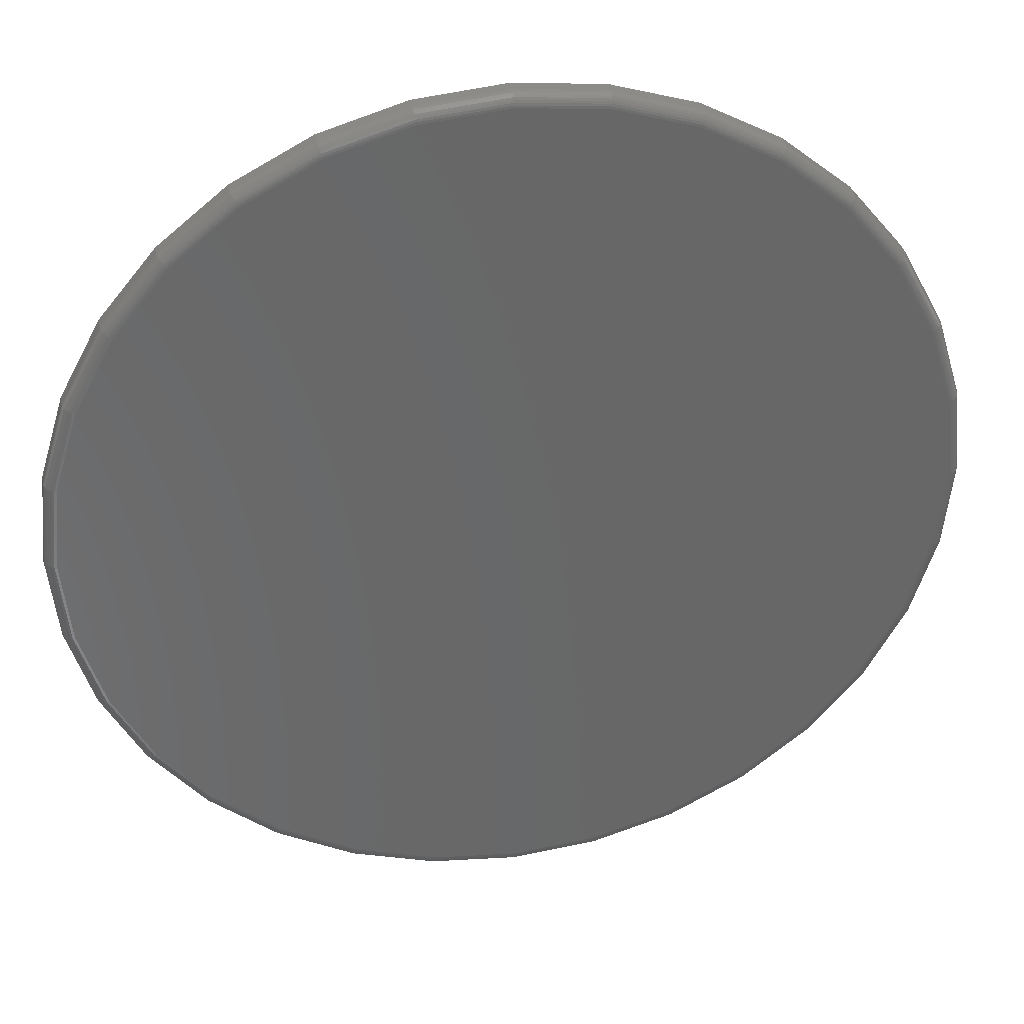
<metadata>
{"format":"stl","ext":"stl","renderer":"f3d","projection":"perspective","resolution":1024,"background":"white","views":[{"elev":35.3,"azim":169.7,"up":"+Y"}]}
</metadata>
<code>
# stl→obj: 396 verts, 788 faces
v -0.241 -0.1976 0.01115
v -0.2389 -0.1814 0.01562
v -0.2377 -0.1528 0.01123
v -0.2378 -0.1528 0.01562
v -0.68 -0.2419 0.01562
v -0.6757 -0.2512 0.0004803
v -0.6898 -0.2086 0.0001348
v -0.6639 -0.2749 0.01562
v -0.6536 -0.2903 0.001023
v -0.6428 -0.3048 0.01562
v -0.6243 -0.3243 0.001743
v -0.589 -0.3519 0.002611
v -0.5915 -0.3504 0.01562
v -0.5651 -0.3652 0.01562
v -0.5489 -0.3721 0.003595
v -0.537 -0.3763 0.01562
v -0.5091 -0.3834 0.01562
v -0.5056 -0.384 0.004656
v -0.4805 -0.387 0.01562
v -0.4609 -0.3873 0.005755
v -0.451 -0.3868 0.01562
v -0.4219 -0.383 0.01562
v -0.4164 -0.3818 0.006848
v -0.3904 -0.3743 0.01562
v -0.3738 -0.3677 0.007894
v -0.3604 -0.3612 0.01562
v -0.3347 -0.3456 0.008852
v -0.3294 -0.3417 0.01562
v -0.302 -0.3175 0.01562
v -0.3007 -0.3163 0.009686
v -0.2811 -0.2925 0.01562
v -0.2731 -0.2809 0.01036
v -0.264 -0.2648 0.01562
v -0.253 -0.2408 0.01086
v -0.2519 -0.2378 0.01562
v -0.2435 -0.2095 0.01562
v -0.6912 -0.2037 0.01562
v -0.6953 -0.1641 -6.055e-18
v -0.6957 -0.1641 0.01562
v -0.6189 -0.3295 0.01562
v -0.2423 -0.1132 0.01562
v -0.2432 -0.1083 0.0111
v -0.692 -0.1193 8.103e-05
v -0.6946 -0.1355 0.01562
v -0.2535 -0.07496 0.01562
v -0.2573 -0.06566 0.01075
v -0.2696 -0.04202 0.01562
v -0.2794 -0.02661 0.01021
v -0.2907 -0.01206 0.01562
v -0.3087 0.007371 0.009491
v -0.3146 0.01266 0.01562
v -0.342 0.03353 0.01562
v -0.3441 0.03498 0.008623
v -0.3684 0.04829 0.01562
v -0.3841 0.05516 0.007639
v -0.3965 0.05946 0.01562
v -0.4244 0.06656 0.01562
v -0.4274 0.06713 0.006578
v -0.453 0.07009 0.01562
v -0.4721 0.07043 0.005479
v -0.4825 0.06996 0.01562
v -0.5116 0.06607 0.01562
v -0.5167 0.06494 0.004386
v -0.5431 0.05739 0.01562
v -0.5593 0.05086 0.00334
v -0.5731 0.04432 0.01562
v -0.5983 0.02874 0.002382
v -0.6323 -0.0005754 0.001548
v -0.6315 0.0005747 0.01562
v -0.6524 -0.02439 0.01562
v -0.6599 -0.03596 0.00087
v -0.6695 -0.05207 0.01562
v -0.68 -0.07605 0.0003748
v -0.69 -0.1073 0.01562
v -0.6041 0.02478 0.01562
v -0.6816 -0.07905 0.01562
v -0.357 -0.4266 0.01562
v -0.3079 -0.4004 0.01562
v -0.5212 0.1147 0.01562
v -0.5746 0.09851 0.01562
v -0.7445 -0.1086 0.01562
v -0.5746 -0.4266 0.01562
v -0.5212 -0.4428 0.01562
v -0.4658 -0.4483 0.01562
v -0.2295 -0.006164 0.01562
v -0.6237 0.07225 0.01562
v -0.6668 0.0369 0.01562
v -0.6237 -0.4004 0.01562
v -0.6668 -0.365 0.01562
v -0.3079 0.07225 0.01562
v -0.357 0.09851 0.01562
v -0.4103 0.1147 0.01562
v -0.4658 0.1201 0.01562
v -0.2648 0.0369 0.01562
v -0.4103 -0.4428 0.01562
v -0.7284 -0.0553 0.01562
v -0.7021 -0.006164 0.01562
v -0.75 -0.1641 0.01562
v -0.7445 -0.2195 0.01562
v -0.7284 -0.2728 0.01562
v -0.7021 -0.322 0.01562
v -0.2032 -0.0553 0.01562
v -0.187 -0.1086 0.01562
v -0.1816 -0.1641 0.01562
v -0.187 -0.2195 0.01562
v -0.2032 -0.2728 0.01562
v -0.2295 -0.322 0.01562
v -0.2648 -0.365 0.01562
v -0.4658 0.1123 0
v -0.4119 0.107 0
v -0.5197 0.107 0
v -0.4658 -0.4405 0
v -0.5197 -0.4351 0
v -0.4119 -0.4351 0
v -0.5716 -0.4194 0
v -0.36 -0.4194 0
v -0.6193 -0.3939 0
v -0.3122 -0.3939 0
v -0.6612 -0.3595 0
v -0.2703 -0.3595 0
v -0.6956 -0.3176 0
v -0.236 -0.3176 0
v -0.7211 -0.2698 0
v -0.2104 -0.2698 0
v -0.7369 -0.218 0
v -0.1947 -0.218 0
v -0.7422 -0.1641 0
v -0.1894 -0.1641 0
v -0.7369 -0.1101 0
v -0.1947 -0.1101 0
v -0.7211 -0.05829 0
v -0.2104 -0.05829 0
v -0.6956 -0.0105 0
v -0.236 -0.0105 0
v -0.6612 0.03138 0
v -0.2703 0.03138 0
v -0.6193 0.06575 0
v -0.3122 0.06575 0
v -0.5716 0.0913 0
v -0.36 0.0913 0
v -0.1816 -0.1641 0.007812
v -0.187 -0.2195 0.007812
v -0.2032 -0.2728 0.007812
v -0.2295 -0.322 0.007812
v -0.2648 -0.365 0.007812
v -0.3079 -0.4004 0.007812
v -0.357 -0.4266 0.007812
v -0.4103 -0.4428 0.007812
v -0.4658 -0.4483 0.007812
v -0.5212 -0.4428 0.007812
v -0.5746 -0.4266 0.007812
v -0.6237 -0.4004 0.007812
v -0.6668 -0.365 0.007812
v -0.7021 -0.322 0.007812
v -0.7284 -0.2728 0.007812
v -0.7445 -0.2195 0.007812
v -0.75 -0.1641 0.007812
v -0.7445 -0.1086 0.007812
v -0.7284 -0.0553 0.007812
v -0.7021 -0.006164 0.007812
v -0.6668 0.0369 0.007812
v -0.6237 0.07225 0.007812
v -0.5746 0.09851 0.007812
v -0.5212 0.1147 0.007812
v -0.4658 0.1201 0.007812
v -0.4103 0.1147 0.007812
v -0.357 0.09851 0.007812
v -0.3079 0.07225 0.007812
v -0.2648 0.0369 0.007812
v -0.2295 -0.006164 0.007812
v -0.2032 -0.0553 0.007812
v -0.187 -0.1086 0.007812
v -0.7498 -0.1641 0.006288
v -0.7444 -0.1086 0.006288
v -0.7494 -0.1641 0.004823
v -0.744 -0.1087 0.004823
v -0.7487 -0.1641 0.003472
v -0.7432 -0.1089 0.003472
v -0.7477 -0.1641 0.002288
v -0.7423 -0.1091 0.002288
v -0.7465 -0.1641 0.001317
v -0.7411 -0.1093 0.001317
v -0.7452 -0.1641 0.0005947
v -0.7398 -0.1096 0.0005947
v -0.7437 -0.1641 0.0001501
v -0.7384 -0.1098 0.0001501
v -0.1872 -0.1086 0.006288
v -0.1817 -0.1641 0.006288
v -0.1876 -0.1087 0.004823
v -0.1822 -0.1641 0.004823
v -0.1883 -0.1089 0.003472
v -0.1829 -0.1641 0.003472
v -0.1893 -0.1091 0.002288
v -0.1839 -0.1641 0.002288
v -0.1904 -0.1093 0.001317
v -0.1851 -0.1641 0.001317
v -0.1918 -0.1096 0.0005947
v -0.1864 -0.1641 0.0005947
v -0.1932 -0.1098 0.0001501
v -0.1879 -0.1641 0.0001501
v -0.2034 -0.05536 0.006288
v -0.2038 -0.05553 0.004823
v -0.2044 -0.0558 0.003472
v -0.2053 -0.05618 0.002288
v -0.2064 -0.05663 0.001317
v -0.2077 -0.05715 0.0005947
v -0.209 -0.05771 0.0001501
v -0.2296 -0.006247 0.006288
v -0.23 -0.006494 0.004823
v -0.2306 -0.006895 0.003472
v -0.2314 -0.007435 0.002288
v -0.2324 -0.008093 0.001317
v -0.2335 -0.008843 0.0005947
v -0.2347 -0.009657 0.0001501
v -0.2649 0.0368 0.006288
v -0.2652 0.03648 0.004823
v -0.2658 0.03597 0.003472
v -0.2664 0.03529 0.002288
v -0.2673 0.03445 0.001317
v -0.2682 0.03349 0.0005947
v -0.2693 0.03246 0.0001501
v -0.308 0.07213 0.006288
v -0.3082 0.07176 0.004823
v -0.3086 0.07116 0.003472
v -0.3092 0.07035 0.002288
v -0.3098 0.06936 0.001317
v -0.3106 0.06824 0.0005947
v -0.3114 0.06702 0.0001501
v -0.3571 0.09838 0.006288
v -0.3573 0.09796 0.004823
v -0.3575 0.0973 0.003472
v -0.3579 0.0964 0.002288
v -0.3584 0.09531 0.001317
v -0.3589 0.09406 0.0005947
v -0.3594 0.0927 0.0001501
v -0.4104 0.1145 0.006288
v -0.4105 0.1141 0.004823
v -0.4106 0.1134 0.003472
v -0.4108 0.1124 0.002288
v -0.411 0.1113 0.001317
v -0.4113 0.11 0.0005947
v -0.4116 0.1085 0.0001501
v -0.4658 0.12 0.006288
v -0.4658 0.1196 0.004823
v -0.4658 0.1188 0.003472
v -0.4658 0.1179 0.002288
v -0.4658 0.1167 0.001317
v -0.4658 0.1153 0.0005947
v -0.4658 0.1139 0.0001501
v -0.5212 0.1145 0.006288
v -0.5211 0.1141 0.004823
v -0.521 0.1134 0.003472
v -0.5208 0.1124 0.002288
v -0.5206 0.1113 0.001317
v -0.5203 0.11 0.0005947
v -0.52 0.1085 0.0001501
v -0.5745 0.09838 0.006288
v -0.5743 0.09796 0.004823
v -0.574 0.0973 0.003472
v -0.5737 0.0964 0.002288
v -0.5732 0.09531 0.001317
v -0.5727 0.09406 0.0005947
v -0.5721 0.0927 0.0001501
v -0.6236 0.07213 0.006288
v -0.6234 0.07176 0.004823
v -0.623 0.07116 0.003472
v -0.6224 0.07035 0.002288
v -0.6218 0.06936 0.001317
v -0.621 0.06824 0.0005947
v -0.6202 0.06702 0.0001501
v -0.6667 0.0368 0.006288
v -0.6663 0.03648 0.004823
v -0.6658 0.03597 0.003472
v -0.6651 0.03529 0.002288
v -0.6643 0.03445 0.001317
v -0.6633 0.03349 0.0005947
v -0.6623 0.03246 0.0001501
v -0.702 -0.006247 0.006288
v -0.7016 -0.006494 0.004823
v -0.701 -0.006895 0.003472
v -0.7002 -0.007435 0.002288
v -0.6992 -0.008093 0.001317
v -0.6981 -0.008843 0.0005947
v -0.6969 -0.009657 0.0001501
v -0.7282 -0.05536 0.006288
v -0.7278 -0.05553 0.004823
v -0.7271 -0.0558 0.003472
v -0.7263 -0.05618 0.002288
v -0.7252 -0.05663 0.001317
v -0.7239 -0.05715 0.0005947
v -0.7226 -0.05771 0.0001501
v -0.1872 -0.2195 0.006288
v -0.1876 -0.2194 0.004823
v -0.1883 -0.2193 0.003472
v -0.1893 -0.2191 0.002288
v -0.1904 -0.2188 0.001317
v -0.1918 -0.2186 0.0005947
v -0.1932 -0.2183 0.0001501
v -0.7444 -0.2195 0.006288
v -0.744 -0.2194 0.004823
v -0.7432 -0.2193 0.003472
v -0.7423 -0.2191 0.002288
v -0.7411 -0.2188 0.001317
v -0.7398 -0.2186 0.0005947
v -0.7384 -0.2183 0.0001501
v -0.7282 -0.2728 0.006288
v -0.7278 -0.2726 0.004823
v -0.7271 -0.2723 0.003472
v -0.7263 -0.2719 0.002288
v -0.7252 -0.2715 0.001317
v -0.7239 -0.271 0.0005947
v -0.7226 -0.2704 0.0001501
v -0.702 -0.3219 0.006288
v -0.7016 -0.3216 0.004823
v -0.701 -0.3212 0.003472
v -0.7002 -0.3207 0.002288
v -0.6992 -0.32 0.001317
v -0.6981 -0.3193 0.0005947
v -0.6969 -0.3185 0.0001501
v -0.6667 -0.3649 0.006288
v -0.6663 -0.3646 0.004823
v -0.6658 -0.3641 0.003472
v -0.6651 -0.3634 0.002288
v -0.6643 -0.3626 0.001317
v -0.6633 -0.3616 0.0005947
v -0.6623 -0.3606 0.0001501
v -0.6236 -0.4003 0.006288
v -0.6234 -0.3999 0.004823
v -0.623 -0.3993 0.003472
v -0.6224 -0.3985 0.002288
v -0.6218 -0.3975 0.001317
v -0.621 -0.3964 0.0005947
v -0.6202 -0.3951 0.0001501
v -0.5745 -0.4265 0.006288
v -0.5743 -0.4261 0.004823
v -0.574 -0.4254 0.003472
v -0.5737 -0.4245 0.002288
v -0.5732 -0.4234 0.001317
v -0.5727 -0.4222 0.0005947
v -0.5721 -0.4208 0.0001501
v -0.5212 -0.4427 0.006288
v -0.5211 -0.4422 0.004823
v -0.521 -0.4415 0.003472
v -0.5208 -0.4406 0.002288
v -0.5206 -0.4394 0.001317
v -0.5203 -0.4381 0.0005947
v -0.52 -0.4366 0.0001501
v -0.4658 -0.4481 0.006288
v -0.4658 -0.4477 0.004823
v -0.4658 -0.447 0.003472
v -0.4658 -0.446 0.002288
v -0.4658 -0.4448 0.001317
v -0.4658 -0.4435 0.0005947
v -0.4658 -0.442 0.0001501
v -0.4104 -0.4427 0.006288
v -0.4105 -0.4422 0.004823
v -0.4106 -0.4415 0.003472
v -0.4108 -0.4406 0.002288
v -0.411 -0.4394 0.001317
v -0.4113 -0.4381 0.0005947
v -0.4116 -0.4366 0.0001501
v -0.3571 -0.4265 0.006288
v -0.3573 -0.4261 0.004823
v -0.3575 -0.4254 0.003472
v -0.3579 -0.4245 0.002288
v -0.3584 -0.4234 0.001317
v -0.3589 -0.4222 0.0005947
v -0.3594 -0.4208 0.0001501
v -0.308 -0.4003 0.006288
v -0.3082 -0.3999 0.004823
v -0.3086 -0.3993 0.003472
v -0.3092 -0.3985 0.002288
v -0.3098 -0.3975 0.001317
v -0.3106 -0.3964 0.0005947
v -0.3114 -0.3951 0.0001501
v -0.2649 -0.3649 0.006288
v -0.2652 -0.3646 0.004823
v -0.2658 -0.3641 0.003472
v -0.2664 -0.3634 0.002288
v -0.2673 -0.3626 0.001317
v -0.2682 -0.3616 0.0005947
v -0.2693 -0.3606 0.0001501
v -0.2296 -0.3219 0.006288
v -0.23 -0.3216 0.004823
v -0.2306 -0.3212 0.003472
v -0.2314 -0.3207 0.002288
v -0.2324 -0.32 0.001317
v -0.2335 -0.3193 0.0005947
v -0.2347 -0.3185 0.0001501
v -0.2034 -0.2728 0.006288
v -0.2038 -0.2726 0.004823
v -0.2044 -0.2723 0.003472
v -0.2053 -0.2719 0.002288
v -0.2064 -0.2715 0.001317
v -0.2077 -0.271 0.0005947
v -0.209 -0.2704 0.0001501
f 1 2 3
f 2 4 3
f 5 6 7
f 6 5 8
f 8 9 6
f 10 9 8
f 11 9 10
f 12 13 14
f 14 15 12
f 16 15 14
f 15 16 17
f 17 18 15
f 18 17 19
f 19 20 18
f 21 20 19
f 20 21 22
f 22 23 20
f 23 22 24
f 24 25 23
f 26 25 24
f 27 25 26
f 28 27 26
f 27 28 29
f 29 30 27
f 30 29 31
f 31 32 30
f 32 31 33
f 33 34 32
f 35 34 33
f 34 35 36
f 36 1 34
f 1 36 2
f 5 7 37
f 37 7 38
f 37 38 39
f 10 40 11
f 11 40 13
f 11 13 12
f 4 41 3
f 41 42 3
f 43 44 38
f 44 39 38
f 42 41 45
f 45 46 42
f 46 45 47
f 47 48 46
f 49 48 47
f 50 48 49
f 51 50 49
f 50 51 52
f 52 53 50
f 53 52 54
f 54 55 53
f 56 55 54
f 55 56 57
f 57 58 55
f 58 57 59
f 59 60 58
f 61 60 59
f 60 61 62
f 62 63 60
f 63 62 64
f 64 65 63
f 66 65 64
f 67 65 66
f 68 69 70
f 70 71 68
f 71 70 72
f 72 73 71
f 43 74 44
f 66 75 67
f 67 75 69
f 67 69 68
f 72 76 73
f 73 76 74
f 73 74 43
f 77 78 21
f 61 79 80
f 81 74 76
f 19 82 83
f 19 83 84
f 51 49 85
f 78 22 21
f 86 87 66
f 86 66 64
f 86 64 62
f 86 62 61
f 86 61 80
f 88 82 19
f 88 19 17
f 88 17 16
f 88 16 14
f 88 14 89
f 59 57 90
f 59 90 91
f 59 91 92
f 59 92 93
f 59 93 79
f 59 79 61
f 90 57 56
f 90 56 54
f 90 54 94
f 19 84 21
f 21 84 95
f 21 95 77
f 96 70 97
f 97 70 69
f 97 69 87
f 87 69 75
f 87 75 66
f 81 76 96
f 96 76 72
f 96 72 70
f 74 81 44
f 44 81 98
f 44 98 39
f 39 98 37
f 37 98 99
f 37 99 5
f 5 99 100
f 5 100 8
f 8 100 10
f 10 100 101
f 10 101 40
f 40 101 13
f 13 101 89
f 13 89 14
f 51 85 52
f 52 85 94
f 52 94 54
f 85 49 102
f 102 49 47
f 102 47 103
f 103 47 45
f 103 45 41
f 103 41 104
f 104 41 4
f 104 4 105
f 105 4 2
f 105 2 36
f 105 36 106
f 106 36 35
f 106 35 33
f 106 33 107
f 107 33 31
f 107 31 29
f 107 29 108
f 108 29 28
f 108 28 26
f 108 26 78
f 78 26 24
f 78 24 22
f 109 110 111
f 112 113 114
f 114 113 115
f 114 115 116
f 116 115 117
f 116 117 118
f 118 117 119
f 118 119 120
f 120 119 121
f 120 121 122
f 122 121 123
f 122 123 124
f 124 123 125
f 124 125 126
f 126 125 127
f 126 127 128
f 128 127 129
f 128 129 130
f 130 129 131
f 130 131 132
f 132 131 133
f 132 133 134
f 134 133 135
f 134 135 136
f 136 135 137
f 136 137 138
f 138 137 139
f 138 139 140
f 140 139 111
f 140 111 110
f 20 23 18
f 15 18 23
f 25 15 23
f 58 63 55
f 60 63 58
f 63 65 55
f 55 65 67
f 55 67 53
f 53 67 68
f 53 68 50
f 50 68 71
f 50 71 48
f 48 71 73
f 48 73 46
f 46 73 43
f 46 43 42
f 42 43 38
f 42 38 3
f 3 38 7
f 3 7 1
f 1 7 6
f 1 6 34
f 34 6 9
f 34 9 32
f 32 9 11
f 32 11 30
f 30 11 12
f 30 12 27
f 27 12 15
f 27 15 25
f 141 104 142
f 142 104 105
f 142 105 143
f 143 105 106
f 143 106 144
f 144 106 107
f 144 107 145
f 145 107 108
f 145 108 146
f 146 108 78
f 146 78 147
f 147 78 77
f 147 77 148
f 148 77 95
f 148 95 149
f 149 95 84
f 149 84 150
f 150 84 83
f 150 83 151
f 151 83 82
f 151 82 152
f 152 82 88
f 152 88 153
f 153 88 89
f 153 89 154
f 154 89 101
f 154 101 155
f 155 101 100
f 155 100 156
f 156 100 99
f 156 99 157
f 157 99 98
f 157 98 158
f 158 98 81
f 158 81 159
f 159 81 96
f 159 96 160
f 160 96 97
f 160 97 161
f 161 97 87
f 161 87 162
f 162 87 86
f 162 86 163
f 163 86 80
f 163 80 164
f 164 80 79
f 164 79 165
f 165 79 93
f 165 93 166
f 166 93 92
f 166 92 167
f 167 92 91
f 167 91 168
f 168 91 90
f 168 90 169
f 169 90 94
f 169 94 170
f 170 94 85
f 170 85 171
f 171 85 102
f 171 102 172
f 172 102 103
f 172 103 141
f 141 103 104
f 157 158 173
f 173 158 174
f 173 174 175
f 175 174 176
f 175 176 177
f 177 176 178
f 177 178 179
f 179 178 180
f 179 180 181
f 181 180 182
f 181 182 183
f 183 182 184
f 183 184 185
f 185 184 186
f 185 186 127
f 127 186 129
f 172 141 187
f 187 141 188
f 187 188 189
f 189 188 190
f 189 190 191
f 191 190 192
f 191 192 193
f 193 192 194
f 193 194 195
f 195 194 196
f 195 196 197
f 197 196 198
f 197 198 199
f 199 198 200
f 199 200 130
f 130 200 128
f 171 172 201
f 201 172 187
f 201 187 202
f 202 187 189
f 202 189 203
f 203 189 191
f 203 191 204
f 204 191 193
f 204 193 205
f 205 193 195
f 205 195 206
f 206 195 197
f 206 197 207
f 207 197 199
f 207 199 132
f 132 199 130
f 170 171 208
f 208 171 201
f 208 201 209
f 209 201 202
f 209 202 210
f 210 202 203
f 210 203 211
f 211 203 204
f 211 204 212
f 212 204 205
f 212 205 213
f 213 205 206
f 213 206 214
f 214 206 207
f 214 207 134
f 134 207 132
f 169 170 215
f 215 170 208
f 215 208 216
f 216 208 209
f 216 209 217
f 217 209 210
f 217 210 218
f 218 210 211
f 218 211 219
f 219 211 212
f 219 212 220
f 220 212 213
f 220 213 221
f 221 213 214
f 221 214 136
f 136 214 134
f 168 169 222
f 222 169 215
f 222 215 223
f 223 215 216
f 223 216 224
f 224 216 217
f 224 217 225
f 225 217 218
f 225 218 226
f 226 218 219
f 226 219 227
f 227 219 220
f 227 220 228
f 228 220 221
f 228 221 138
f 138 221 136
f 167 168 229
f 229 168 222
f 229 222 230
f 230 222 223
f 230 223 231
f 231 223 224
f 231 224 232
f 232 224 225
f 232 225 233
f 233 225 226
f 233 226 234
f 234 226 227
f 234 227 235
f 235 227 228
f 235 228 140
f 140 228 138
f 166 167 236
f 236 167 229
f 236 229 237
f 237 229 230
f 237 230 238
f 238 230 231
f 238 231 239
f 239 231 232
f 239 232 240
f 240 232 233
f 240 233 241
f 241 233 234
f 241 234 242
f 242 234 235
f 242 235 110
f 110 235 140
f 165 166 243
f 243 166 236
f 243 236 244
f 244 236 237
f 244 237 245
f 245 237 238
f 245 238 246
f 246 238 239
f 246 239 247
f 247 239 240
f 247 240 248
f 248 240 241
f 248 241 249
f 249 241 242
f 249 242 109
f 109 242 110
f 164 165 250
f 250 165 243
f 250 243 251
f 251 243 244
f 251 244 252
f 252 244 245
f 252 245 253
f 253 245 246
f 253 246 254
f 254 246 247
f 254 247 255
f 255 247 248
f 255 248 256
f 256 248 249
f 256 249 111
f 111 249 109
f 163 164 257
f 257 164 250
f 257 250 258
f 258 250 251
f 258 251 259
f 259 251 252
f 259 252 260
f 260 252 253
f 260 253 261
f 261 253 254
f 261 254 262
f 262 254 255
f 262 255 263
f 263 255 256
f 263 256 139
f 139 256 111
f 162 163 264
f 264 163 257
f 264 257 265
f 265 257 258
f 265 258 266
f 266 258 259
f 266 259 267
f 267 259 260
f 267 260 268
f 268 260 261
f 268 261 269
f 269 261 262
f 269 262 270
f 270 262 263
f 270 263 137
f 137 263 139
f 161 162 271
f 271 162 264
f 271 264 272
f 272 264 265
f 272 265 273
f 273 265 266
f 273 266 274
f 274 266 267
f 274 267 275
f 275 267 268
f 275 268 276
f 276 268 269
f 276 269 277
f 277 269 270
f 277 270 135
f 135 270 137
f 160 161 278
f 278 161 271
f 278 271 279
f 279 271 272
f 279 272 280
f 280 272 273
f 280 273 281
f 281 273 274
f 281 274 282
f 282 274 275
f 282 275 283
f 283 275 276
f 283 276 284
f 284 276 277
f 284 277 133
f 133 277 135
f 159 160 285
f 285 160 278
f 285 278 286
f 286 278 279
f 286 279 287
f 287 279 280
f 287 280 288
f 288 280 281
f 288 281 289
f 289 281 282
f 289 282 290
f 290 282 283
f 290 283 291
f 291 283 284
f 291 284 131
f 131 284 133
f 158 159 174
f 174 159 285
f 174 285 176
f 176 285 286
f 176 286 178
f 178 286 287
f 178 287 180
f 180 287 288
f 180 288 182
f 182 288 289
f 182 289 184
f 184 289 290
f 184 290 186
f 186 290 291
f 186 291 129
f 129 291 131
f 141 142 188
f 188 142 292
f 188 292 190
f 190 292 293
f 190 293 192
f 192 293 294
f 192 294 194
f 194 294 295
f 194 295 196
f 196 295 296
f 196 296 198
f 198 296 297
f 198 297 200
f 200 297 298
f 200 298 128
f 128 298 126
f 156 157 299
f 299 157 173
f 299 173 300
f 300 173 175
f 300 175 301
f 301 175 177
f 301 177 302
f 302 177 179
f 302 179 303
f 303 179 181
f 303 181 304
f 304 181 183
f 304 183 305
f 305 183 185
f 305 185 125
f 125 185 127
f 155 156 306
f 306 156 299
f 306 299 307
f 307 299 300
f 307 300 308
f 308 300 301
f 308 301 309
f 309 301 302
f 309 302 310
f 310 302 303
f 310 303 311
f 311 303 304
f 311 304 312
f 312 304 305
f 312 305 123
f 123 305 125
f 154 155 313
f 313 155 306
f 313 306 314
f 314 306 307
f 314 307 315
f 315 307 308
f 315 308 316
f 316 308 309
f 316 309 317
f 317 309 310
f 317 310 318
f 318 310 311
f 318 311 319
f 319 311 312
f 319 312 121
f 121 312 123
f 153 154 320
f 320 154 313
f 320 313 321
f 321 313 314
f 321 314 322
f 322 314 315
f 322 315 323
f 323 315 316
f 323 316 324
f 324 316 317
f 324 317 325
f 325 317 318
f 325 318 326
f 326 318 319
f 326 319 119
f 119 319 121
f 152 153 327
f 327 153 320
f 327 320 328
f 328 320 321
f 328 321 329
f 329 321 322
f 329 322 330
f 330 322 323
f 330 323 331
f 331 323 324
f 331 324 332
f 332 324 325
f 332 325 333
f 333 325 326
f 333 326 117
f 117 326 119
f 151 152 334
f 334 152 327
f 334 327 335
f 335 327 328
f 335 328 336
f 336 328 329
f 336 329 337
f 337 329 330
f 337 330 338
f 338 330 331
f 338 331 339
f 339 331 332
f 339 332 340
f 340 332 333
f 340 333 115
f 115 333 117
f 150 151 341
f 341 151 334
f 341 334 342
f 342 334 335
f 342 335 343
f 343 335 336
f 343 336 344
f 344 336 337
f 344 337 345
f 345 337 338
f 345 338 346
f 346 338 339
f 346 339 347
f 347 339 340
f 347 340 113
f 113 340 115
f 149 150 348
f 348 150 341
f 348 341 349
f 349 341 342
f 349 342 350
f 350 342 343
f 350 343 351
f 351 343 344
f 351 344 352
f 352 344 345
f 352 345 353
f 353 345 346
f 353 346 354
f 354 346 347
f 354 347 112
f 112 347 113
f 148 149 355
f 355 149 348
f 355 348 356
f 356 348 349
f 356 349 357
f 357 349 350
f 357 350 358
f 358 350 351
f 358 351 359
f 359 351 352
f 359 352 360
f 360 352 353
f 360 353 361
f 361 353 354
f 361 354 114
f 114 354 112
f 147 148 362
f 362 148 355
f 362 355 363
f 363 355 356
f 363 356 364
f 364 356 357
f 364 357 365
f 365 357 358
f 365 358 366
f 366 358 359
f 366 359 367
f 367 359 360
f 367 360 368
f 368 360 361
f 368 361 116
f 116 361 114
f 146 147 369
f 369 147 362
f 369 362 370
f 370 362 363
f 370 363 371
f 371 363 364
f 371 364 372
f 372 364 365
f 372 365 373
f 373 365 366
f 373 366 374
f 374 366 367
f 374 367 375
f 375 367 368
f 375 368 118
f 118 368 116
f 145 146 376
f 376 146 369
f 376 369 377
f 377 369 370
f 377 370 378
f 378 370 371
f 378 371 379
f 379 371 372
f 379 372 380
f 380 372 373
f 380 373 381
f 381 373 374
f 381 374 382
f 382 374 375
f 382 375 120
f 120 375 118
f 144 145 383
f 383 145 376
f 383 376 384
f 384 376 377
f 384 377 385
f 385 377 378
f 385 378 386
f 386 378 379
f 386 379 387
f 387 379 380
f 387 380 388
f 388 380 381
f 388 381 389
f 389 381 382
f 389 382 122
f 122 382 120
f 143 144 390
f 390 144 383
f 390 383 391
f 391 383 384
f 391 384 392
f 392 384 385
f 392 385 393
f 393 385 386
f 393 386 394
f 394 386 387
f 394 387 395
f 395 387 388
f 395 388 396
f 396 388 389
f 396 389 124
f 124 389 122
f 142 143 292
f 292 143 390
f 292 390 293
f 293 390 391
f 293 391 294
f 294 391 392
f 294 392 295
f 295 392 393
f 295 393 296
f 296 393 394
f 296 394 297
f 297 394 395
f 297 395 298
f 298 395 396
f 298 396 126
f 126 396 124

</code>
